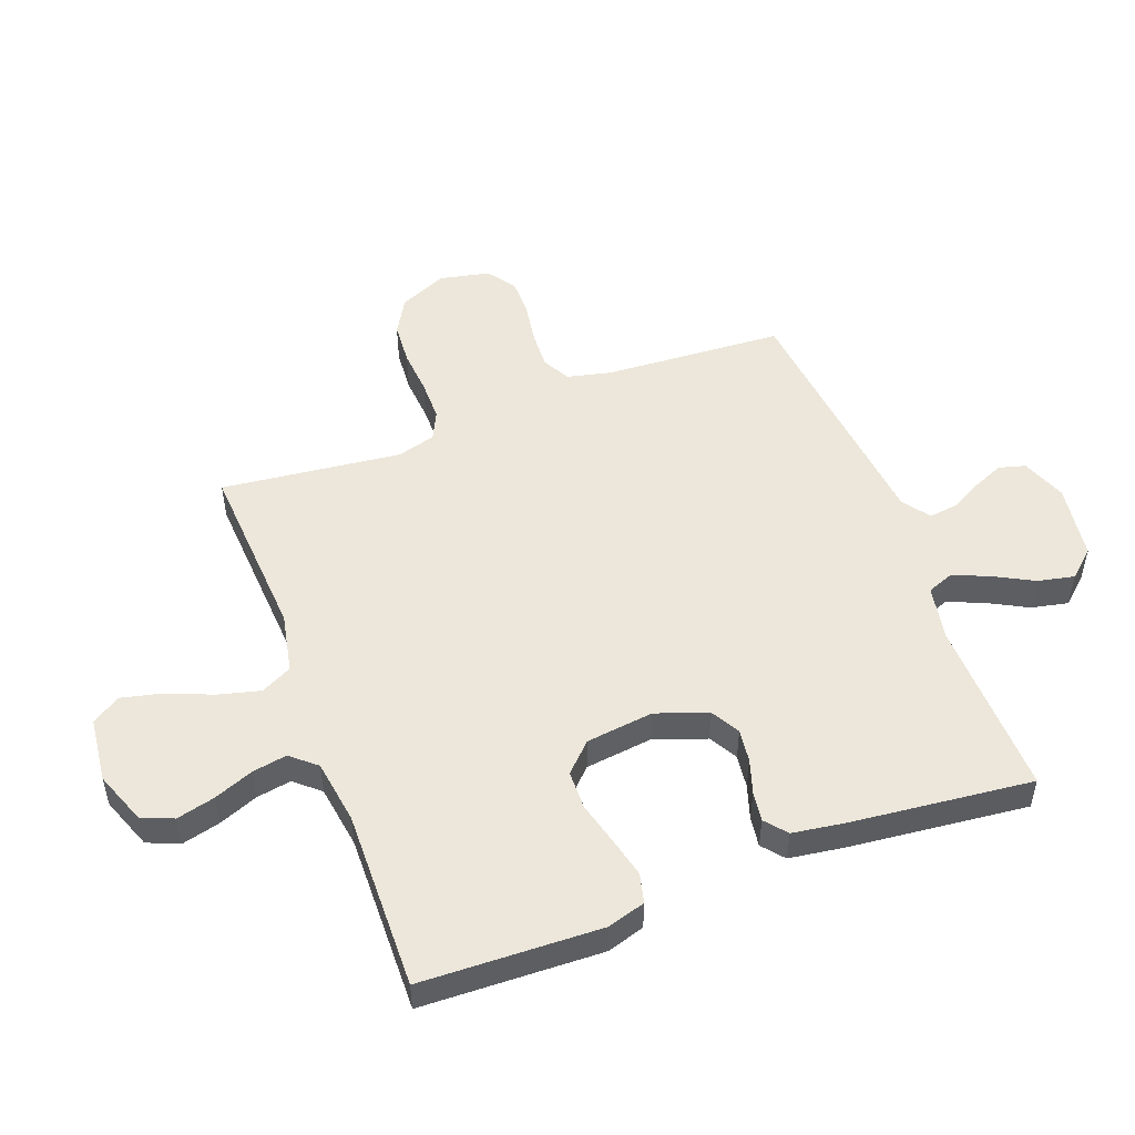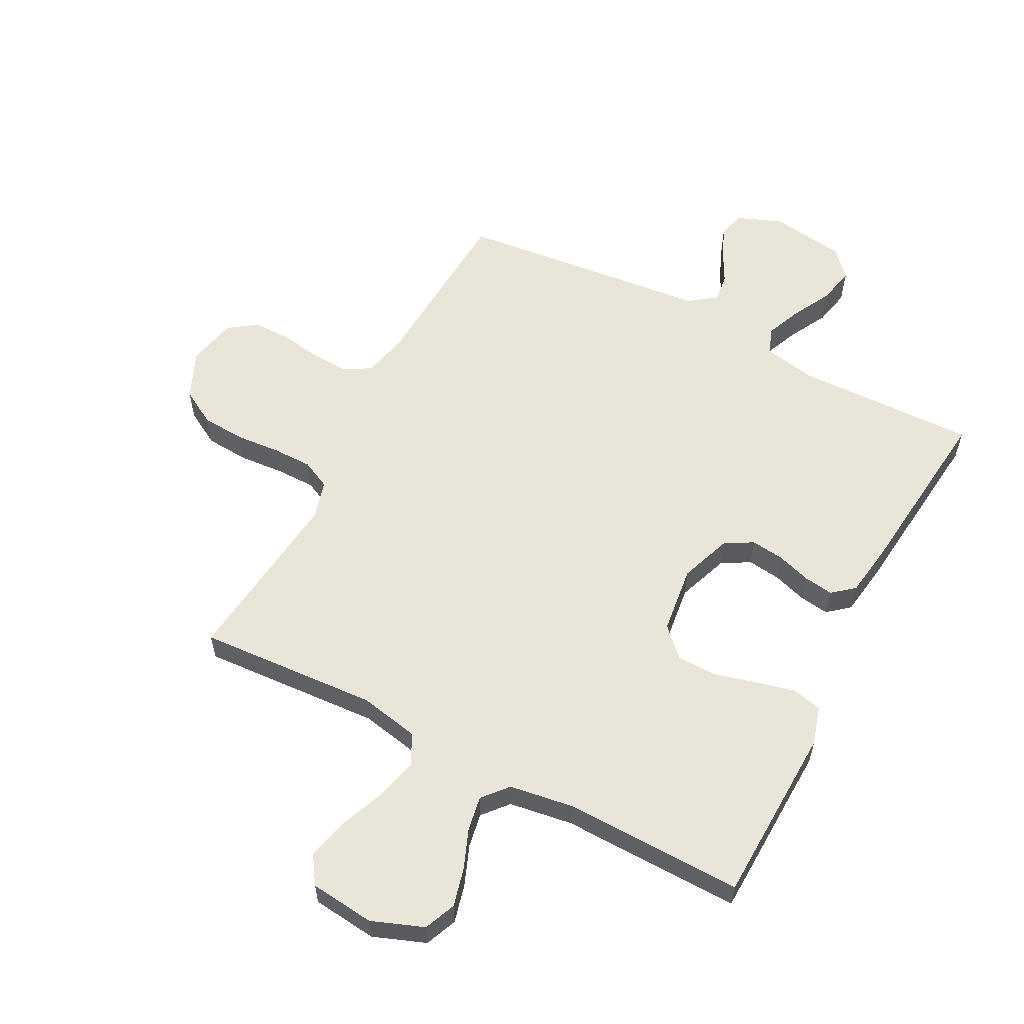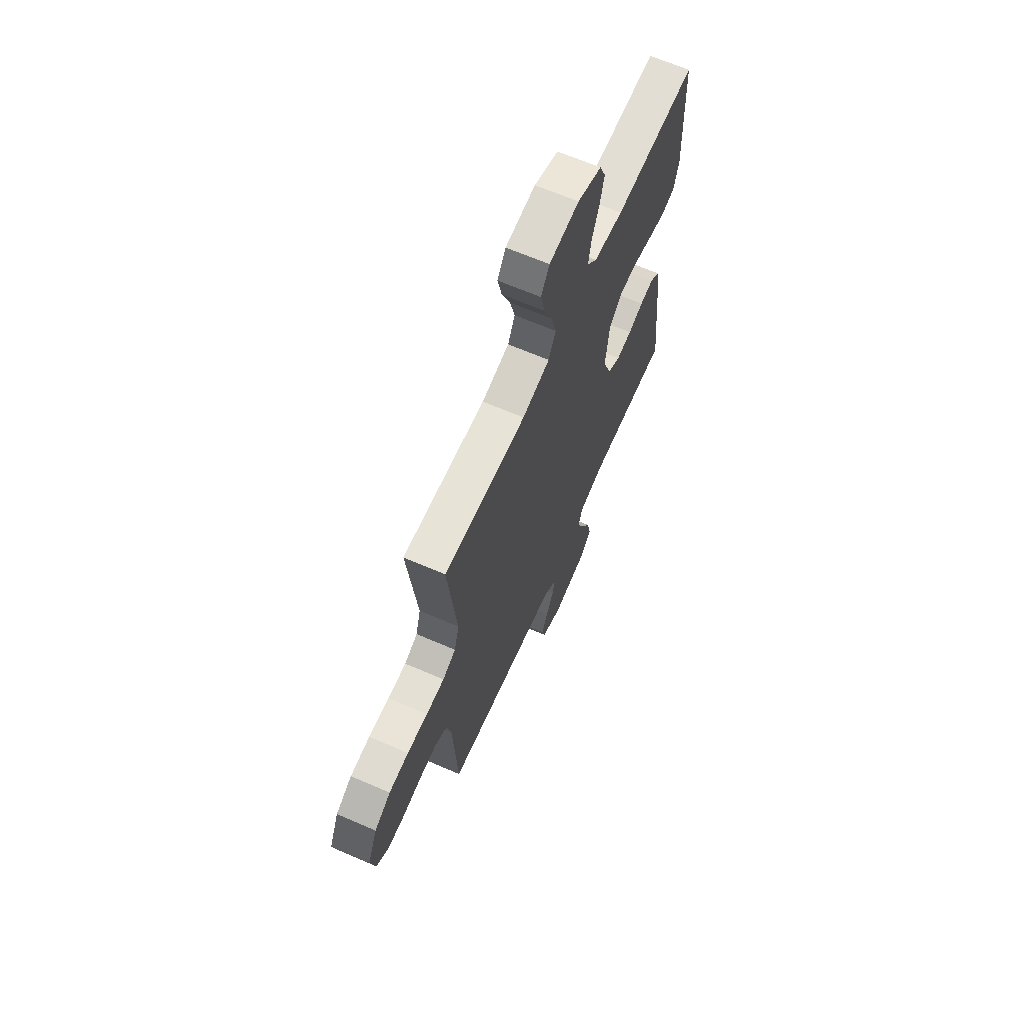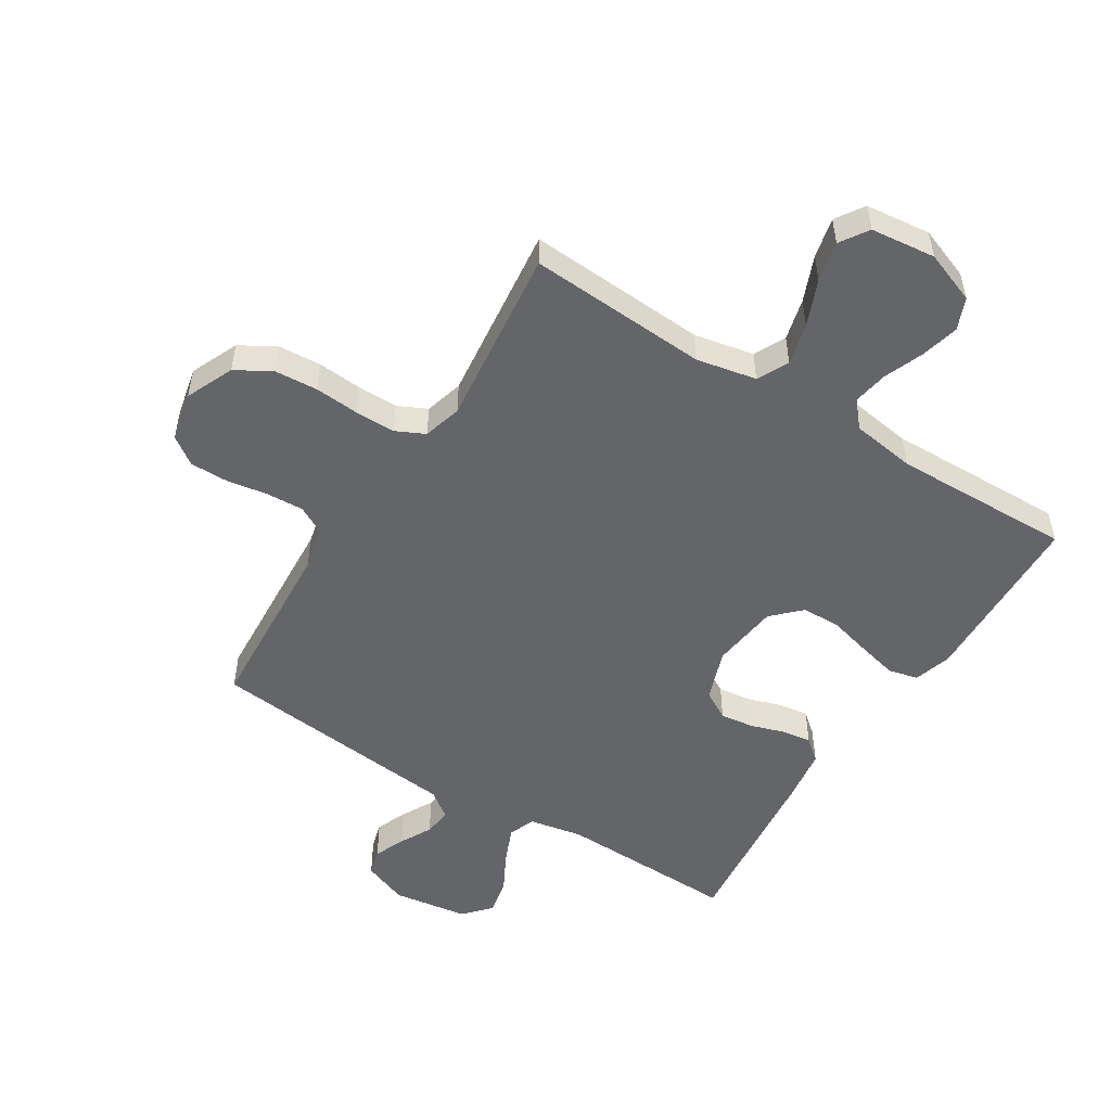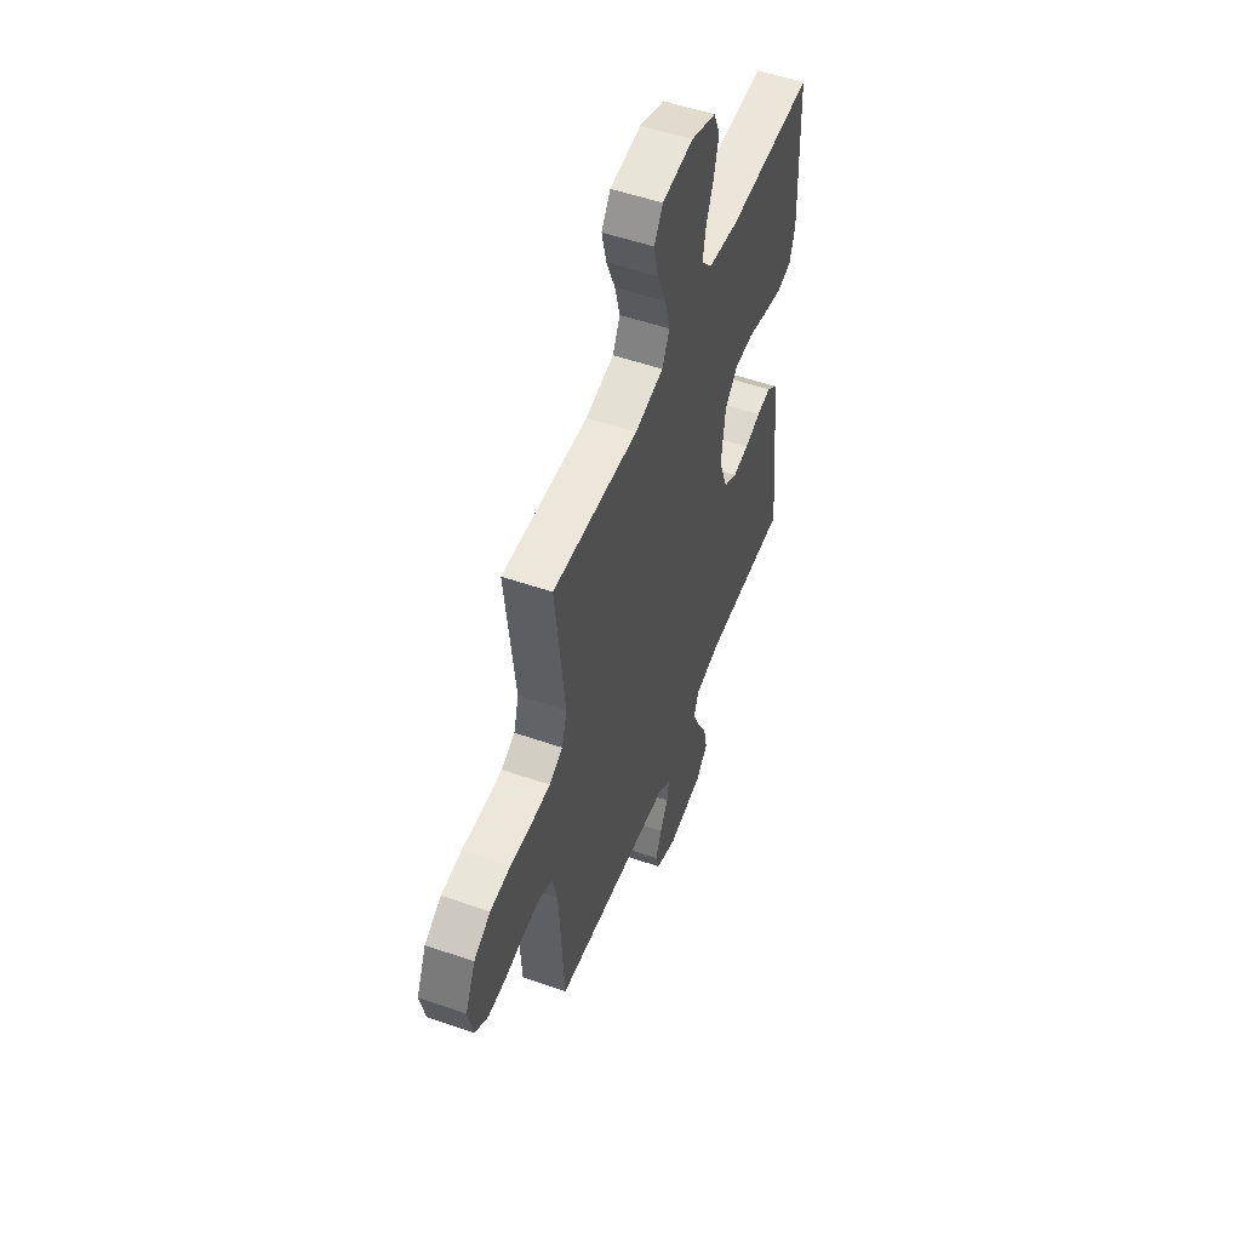
<metadata>
{"format":"obj","ext":"obj","renderer":"f3d","projection":"perspective","resolution":1024,"background":"white","views":[{"elev":51.1,"azim":69.5,"up":"+Y"},{"elev":58.3,"azim":27.6,"up":"+Y"},{"elev":66.0,"azim":-66.5,"up":"+Z"},{"elev":-51.6,"azim":-32.0,"up":"+Y"},{"elev":52.8,"azim":-69.5,"up":"+Z"}]}
</metadata>
<code>
v -0.5 0.07 -0.5
v -0.518 0.07 -0.2
v -0.535 0.07 -0.127
v -0.581 0.07 -0.102
v -0.644 0.07 -0.105
v -0.713 0.07 -0.116
v -0.776 0.07 -0.116
v -0.822 0.07 -0.083
v -0.84 0.07 0
v -0.805 0.07 0.08
v -0.746 0.07 0.114
v -0.674 0.07 0.119
v -0.599 0.07 0.113
v -0.532 0.07 0.113
v -0.484 0.07 0.136
v -0.466 0.07 0.2
v -0.5 0.07 0.5
v -0.2 0.07 0.481
v -0.1 0.07 0.501
v -0.074 0.07 0.553
v -0.092 0.07 0.623
v -0.123 0.07 0.699
v -0.139 0.07 0.767
v -0.108 0.07 0.814
v 0 0.07 0.826
v 0.087 0.07 0.793
v 0.109 0.07 0.74
v 0.093 0.07 0.676
v 0.067 0.07 0.61
v 0.057 0.07 0.552
v 0.093 0.07 0.51
v 0.2 0.07 0.494
v 0.5 0.07 0.5
v 0.51 0.07 0.2
v 0.491 0.07 0.137
v 0.442 0.07 0.125
v 0.376 0.07 0.141
v 0.304 0.07 0.16
v 0.239 0.07 0.159
v 0.193 0.07 0.113
v 0.179 0.07 0
v 0.21 0.07 -0.086
v 0.257 0.07 -0.113
v 0.313 0.07 -0.106
v 0.369 0.07 -0.088
v 0.419 0.07 -0.081
v 0.455 0.07 -0.111
v 0.468 0.07 -0.2
v 0.5 0.07 -0.5
v 0.2 0.07 -0.492
v 0.11 0.07 -0.509
v 0.093 0.07 -0.553
v 0.118 0.07 -0.613
v 0.153 0.07 -0.679
v 0.166 0.07 -0.74
v 0.126 0.07 -0.785
v 0 0.07 -0.803
v -0.075 0.07 -0.774
v -0.087 0.07 -0.73
v -0.065 0.07 -0.678
v -0.037 0.07 -0.625
v -0.031 0.07 -0.578
v -0.076 0.07 -0.545
v -0.2 0.07 -0.532
v -0.5 0 -0.5
v -0.518 0 -0.2
v -0.535 0 -0.127
v -0.581 0 -0.102
v -0.644 0 -0.105
v -0.713 0 -0.116
v -0.776 0 -0.116
v -0.822 0 -0.083
v -0.84 0 0
v -0.805 0 0.08
v -0.746 0 0.114
v -0.674 0 0.119
v -0.599 0 0.113
v -0.532 0 0.113
v -0.484 0 0.136
v -0.466 0 0.2
v -0.5 0 0.5
v -0.2 0 0.481
v -0.1 0 0.501
v -0.074 0 0.553
v -0.092 0 0.623
v -0.123 0 0.699
v -0.139 0 0.767
v -0.108 0 0.814
v 0 0 0.826
v 0.087 0 0.793
v 0.109 0 0.74
v 0.093 0 0.676
v 0.067 0 0.61
v 0.057 0 0.552
v 0.093 0 0.51
v 0.2 0 0.494
v 0.5 0 0.5
v 0.51 0 0.2
v 0.491 0 0.137
v 0.442 0 0.125
v 0.376 0 0.141
v 0.304 0 0.16
v 0.239 0 0.159
v 0.193 0 0.113
v 0.179 0 0
v 0.21 0 -0.086
v 0.257 0 -0.113
v 0.313 0 -0.106
v 0.369 0 -0.088
v 0.419 0 -0.081
v 0.455 0 -0.111
v 0.468 0 -0.2
v 0.5 0 -0.5
v 0.2 0 -0.492
v 0.11 0 -0.509
v 0.093 0 -0.553
v 0.118 0 -0.613
v 0.153 0 -0.679
v 0.166 0 -0.74
v 0.126 0 -0.785
v 0 0 -0.803
v -0.075 0 -0.774
v -0.087 0 -0.73
v -0.065 0 -0.678
v -0.037 0 -0.625
v -0.031 0 -0.578
v -0.076 0 -0.545
v -0.2 0 -0.532
f 63 64 1 2
f 62 63 2 3
f 58 59 60 61
f 56 57 58 61
f 56 61 62
f 53 54 55 56
f 52 53 56 62
f 51 52 62 3
f 47 48 49 50
f 47 50 51 3
f 44 45 46 47
f 43 44 47
f 35 36 37 38
f 33 34 35 38
f 32 33 38 39
f 31 32 39 40
f 26 27 28 29
f 26 29 30
f 25 26 30
f 24 25 30
f 21 22 23 24
f 20 21 24 30
f 19 20 30 31
f 16 17 18
f 15 16 18 19
f 10 11 12 13
f 10 13 14
f 9 10 14
f 8 9 14
f 5 6 7 8
f 4 5 8 14
f 3 4 14 15
f 43 47 3
f 42 43 3 15
f 41 42 15 19
f 19 31 40 41
f 66 65 128 127
f 67 66 127 126
f 125 124 123 122
f 125 122 121 120
f 126 125 120
f 120 119 118 117
f 126 120 117 116
f 67 126 116 115
f 114 113 112 111
f 67 115 114 111
f 111 110 109 108
f 111 108 107
f 102 101 100 99
f 102 99 98 97
f 103 102 97 96
f 104 103 96 95
f 93 92 91 90
f 94 93 90
f 94 90 89
f 94 89 88
f 88 87 86 85
f 94 88 85 84
f 95 94 84 83
f 82 81 80
f 83 82 80 79
f 77 76 75 74
f 78 77 74
f 78 74 73
f 78 73 72
f 72 71 70 69
f 78 72 69 68
f 79 78 68 67
f 67 111 107
f 79 67 107 106
f 83 79 106 105
f 105 104 95 83
f 1 65 66 2
f 2 66 67 3
f 3 67 68 4
f 4 68 69 5
f 5 69 70 6
f 6 70 71 7
f 7 71 72 8
f 8 72 73 9
f 9 73 74 10
f 10 74 75 11
f 11 75 76 12
f 12 76 77 13
f 13 77 78 14
f 14 78 79 15
f 15 79 80 16
f 16 80 81 17
f 17 81 82 18
f 18 82 83 19
f 19 83 84 20
f 20 84 85 21
f 21 85 86 22
f 22 86 87 23
f 23 87 88 24
f 24 88 89 25
f 25 89 90 26
f 26 90 91 27
f 27 91 92 28
f 28 92 93 29
f 29 93 94 30
f 30 94 95 31
f 31 95 96 32
f 32 96 97 33
f 33 97 98 34
f 34 98 99 35
f 35 99 100 36
f 36 100 101 37
f 37 101 102 38
f 38 102 103 39
f 39 103 104 40
f 40 104 105 41
f 41 105 106 42
f 42 106 107 43
f 43 107 108 44
f 44 108 109 45
f 45 109 110 46
f 46 110 111 47
f 47 111 112 48
f 48 112 113 49
f 49 113 114 50
f 50 114 115 51
f 51 115 116 52
f 52 116 117 53
f 53 117 118 54
f 54 118 119 55
f 55 119 120 56
f 56 120 121 57
f 57 121 122 58
f 58 122 123 59
f 59 123 124 60
f 60 124 125 61
f 61 125 126 62
f 62 126 127 63
f 63 127 128 64
f 64 128 65 1

</code>
